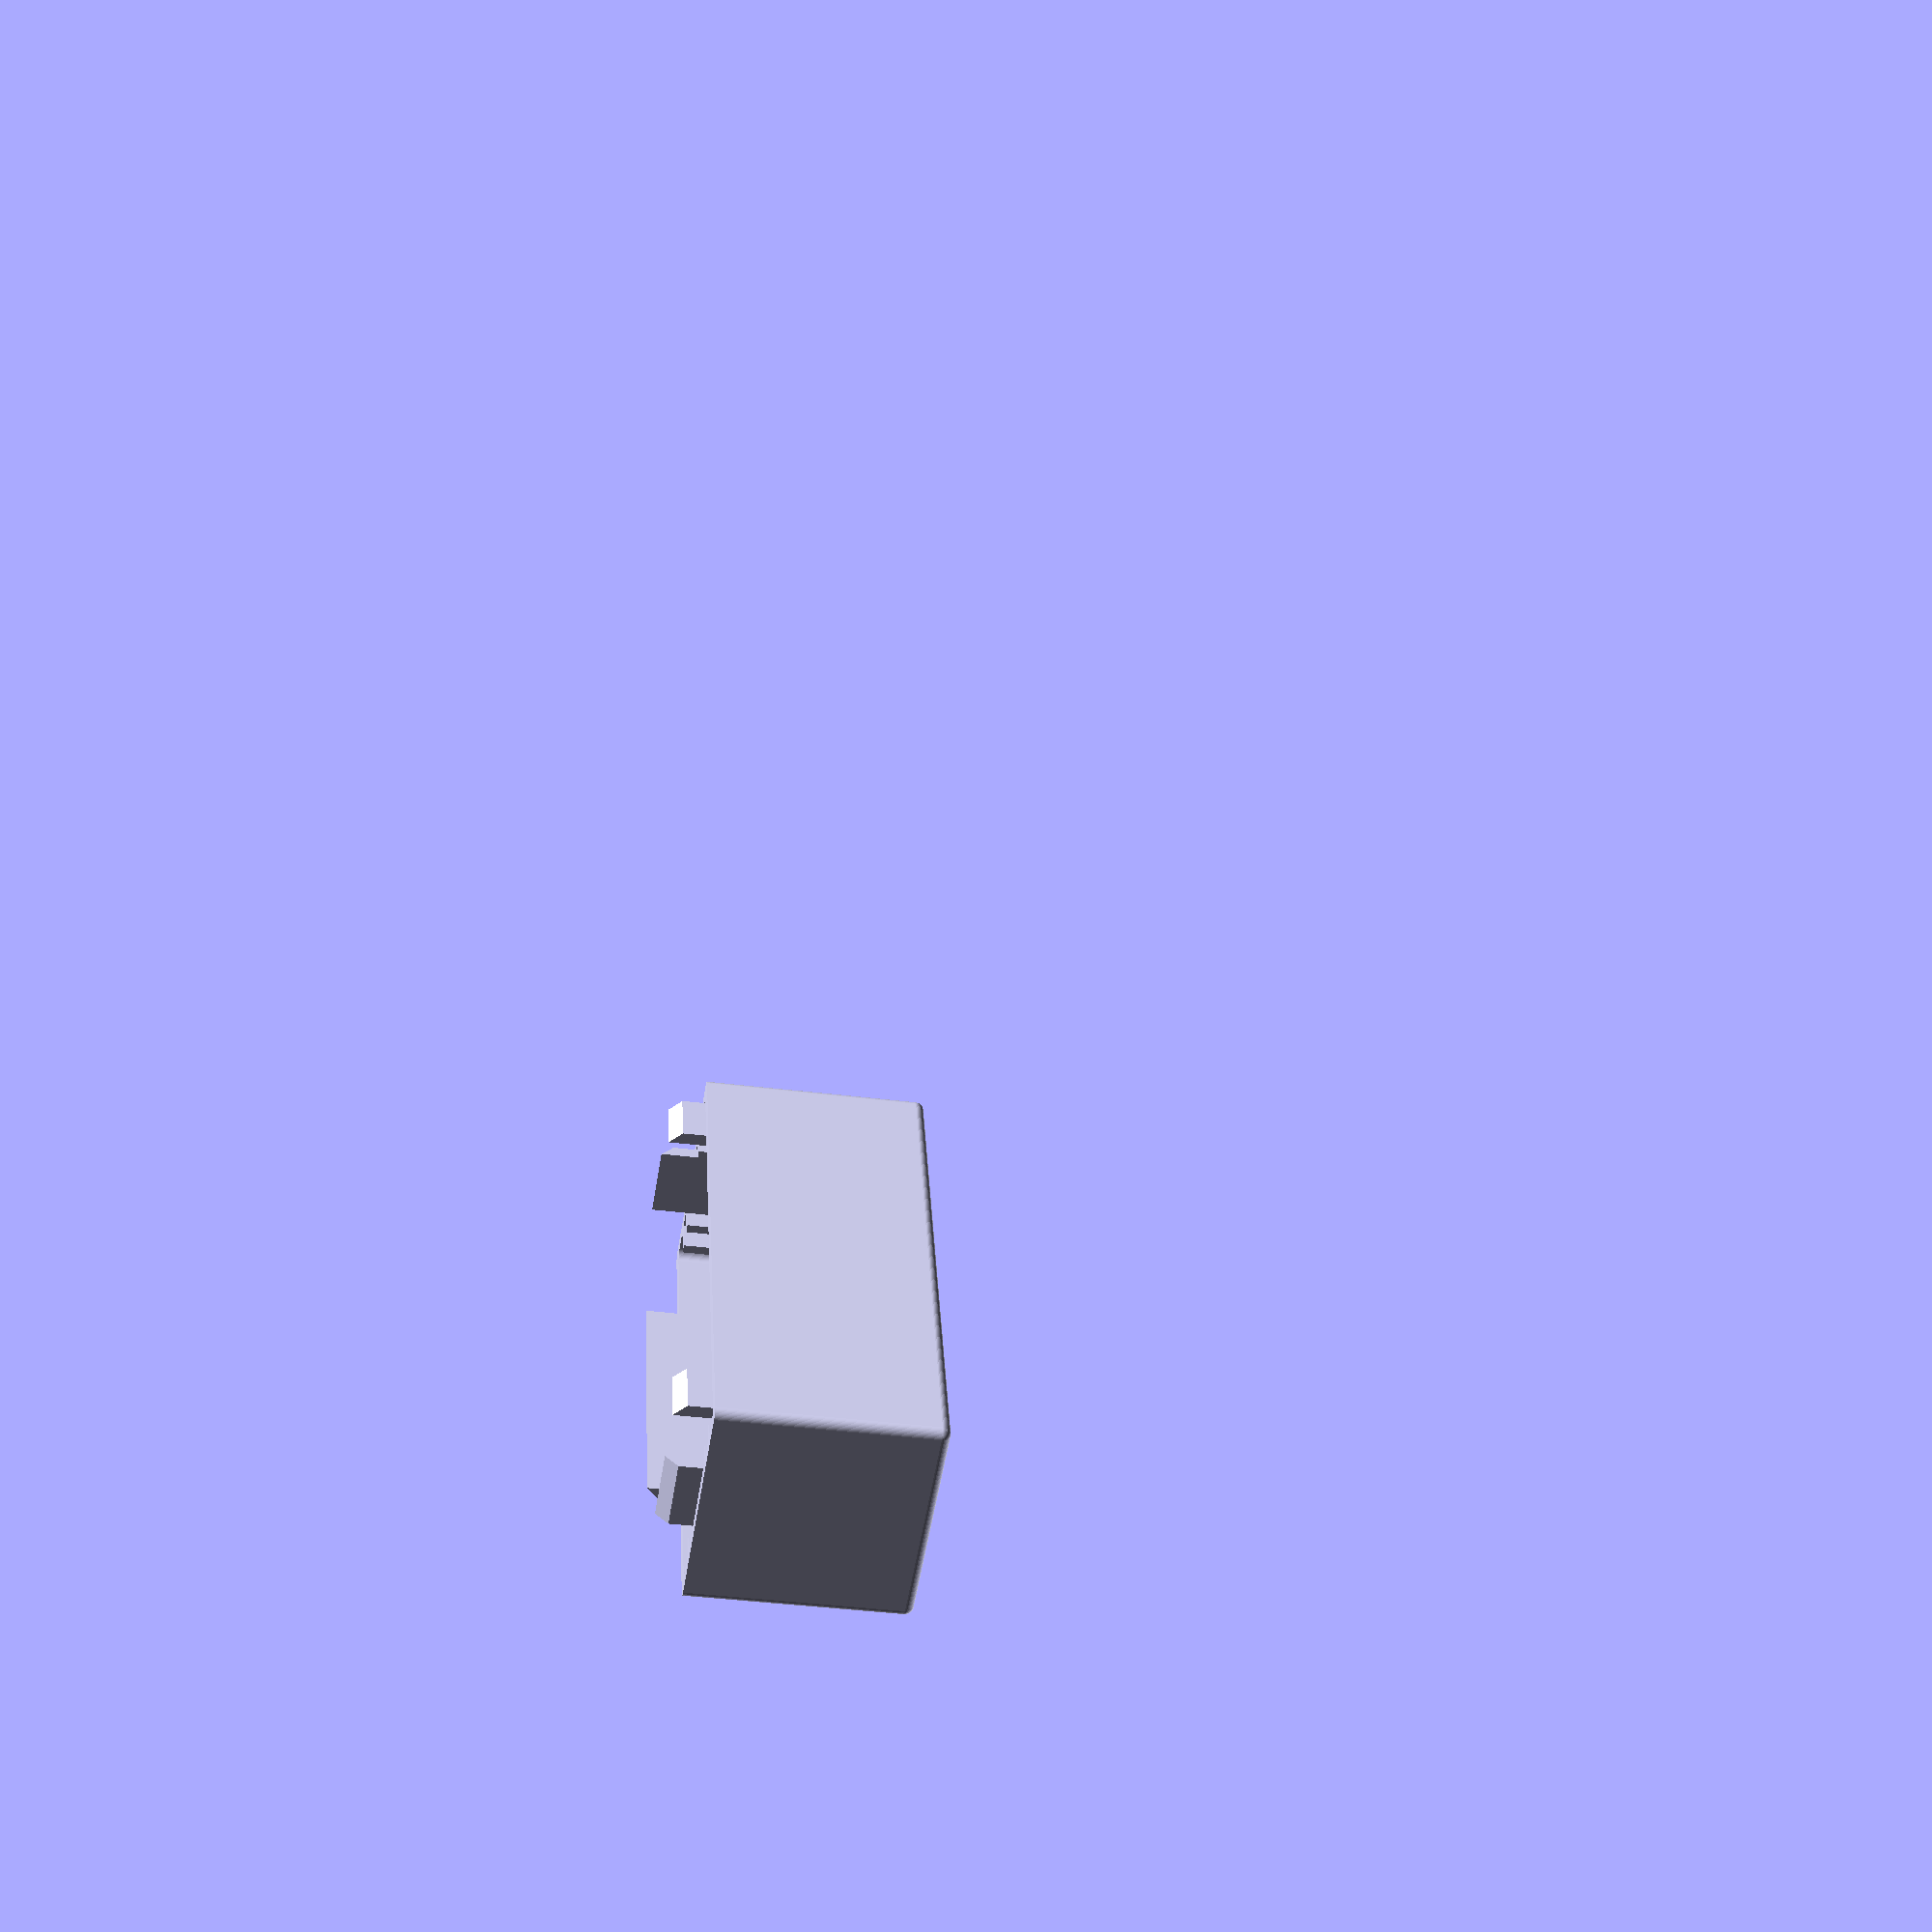
<openscad>

// variables that may be changed by the user
DEBUG  = 0;   // debug mode
UPPER  = 1;   // print the upper or lower half of the box
BUCKLE = 1;   // print the body with left and right belt loops
LEDS   = 1;   // do an LED cutout

// variables that ahould not be changed by the user

tb_cut_z = 50;

/// colors
c_green = [0, 1, 0];
c_red   = [1, 0, 0];

tolerance = 0.20;
tolerance2 = 2*tolerance;
tolerance4 = 4*tolerance;

sensor_radius = 15.5;

beeper_radius = 7.4;
beeper_trans = [21.5, 16.9, -14];

antenna_radius = 1.5;
antenna_trans = [42, 16.9, -14];

green_pcb_l  = 61.0;    // green PCB length
green_pcb_w  = 54.0;    // green PCB width
green_pcb_h  = 1.6;     // green PCB thickness
green_offset = 4.0;

red_pcb_l    = 66.5;           // red PCB length
red_pcb_w    = green_pcb_w;    // red PCB width
red_pcb_h    = 1.55;           // red PCB thickness
red_offset   = 6.0;

pcb_dist0    = 11.2;     // inner distance between green PCB and red PCB
pcb_dist     = pcb_dist0 + red_pcb_h;

box_thickness = 1.6;

box_y_red   = red_offset;               // red PCB position
box_y_green = box_y_red + pcb_dist;     // green PCB position
box_h_i = box_y_green + green_offset;
box_h_o = box_h_i + 2*box_thickness;

box_w_i = green_pcb_w + tolerance2;   // inner box width
box_w_o = box_w_i + 2*box_thickness;  // outer box width
box_l_i = red_pcb_l + 5;              // inner box length
box_l_o = box_l_i + 2*box_thickness;  // outer box length

pcb_guard_h = 1;
pcb_guard_w = box_thickness + 2;

pcb_guard_x1 = box_w_i + box_thickness - pcb_guard_w;
pcb_guard_x2 = pcb_guard_x1 + 1;

pcb_guard_y1 = box_y_red - pcb_guard_h;
pcb_guard_y2 = box_y_red + red_pcb_h + tolerance2;
pcb_guard_y3 = box_y_green - pcb_guard_h;
pcb_guard_y4 = box_y_green + green_pcb_h + tolerance2;

// the wide flap that connects the upper and lower halves of the box
//
flap_w = 8;
flap_h = 1.4;
flap1_l = 30;
flap2_l =  8;
flap3_l =  6;

module flap_2D(mirror)
{
flap_w2 = 0.5*flap_w;
flap_w2h = flap_w2 - flap_h;

   if (mirror)
      polygon([[-flap_w2,  0],
               [-flap_w2,  flap_h],
               [ flap_w2h, flap_h],
               [ flap_w2,  0]]);
   else
      polygon([[-flap_w2,  0],
               [-flap_w2,  flap_h],
               [ flap_w2,  flap_h],
               [ flap_w2h, 0]]);
}
module flap1(mirror)
{
   rotate([0, 90, 0])
   linear_extrude(height = flap1_l,
                  center = false,
                  convexity = 10,
                  twist = 0)   flap_2D(mirror);
}

// the narrow flap that connects the upper and lower halves of the box
//
module flap2(mirror)
{
   rotate([0, 90, 90])
   linear_extrude(height = flap2_l,
                  center = false,
                  convexity = 10,
                  twist = 0)   flap_2D(mirror);
}

module flap3(mirror)
{
   rotate([0, 90, 0])
   linear_extrude(height = flap3_l,
                  center = false,
                  convexity = 10,
                  twist = 0)   flap_2D(mirror);
}

// green PCB incl. tolerance
//
module
green_PCB()
{
   cube([
          green_pcb_w + tolerance2,
          green_pcb_h + tolerance2,
          green_pcb_l
        ]);
}

// red PCB incl. tolerance
//
module
red_PCB()
{
      cube([
             red_pcb_w + tolerance2,
             red_pcb_h + tolerance2,
             red_pcb_l
           ]);

      translate([10, red_pcb_h - 5, 0])
         cube([
                red_pcb_w - 20 + tolerance2,
                5,
                red_pcb_l
              ]);
}

module pcb_guard()
{
   square([pcb_guard_w, pcb_guard_h]);
}

module rounded_rect(w, h, r)
{
   translate([r,r])
   minkowski($fn=50)
      {
         square([w - 2*r, h - 2*r]);
         circle(r);
      }
}

module
profile_2D()
{
   difference()
      {
        square([box_w_o, box_h_o]);
        translate([box_thickness, box_thickness, 0])
           rounded_rect(box_w_i, box_h_i, 1);
      }

   translate([0, pcb_guard_y1, 0])   pcb_guard();
   translate([0, pcb_guard_y2, 0])   pcb_guard();
   translate([0, pcb_guard_y3, 0])   pcb_guard();
   translate([0, pcb_guard_y4, 0])   pcb_guard();

   translate([pcb_guard_x1, pcb_guard_y1, 0])   pcb_guard();
   translate([pcb_guard_x1, pcb_guard_y2, 0])   pcb_guard();
   translate([pcb_guard_x2, pcb_guard_y3, 0])   pcb_guard();
   translate([pcb_guard_x2, pcb_guard_y4, 0])   pcb_guard();
}

module profile_3D()
{
   linear_extrude(height = box_l_i,
                  center = false,
                  convexity = 10,
                  twist = 0) profile_2D();
}

/// the bottom, left, right, front, and back of the box.
/// the top (cover) of the box is printed separately.
module box_3D()
{
   // bottom plate
   //
   cube([box_w_o, box_h_o, box_thickness]);

   // 1mm thick ring around the beeper in the bottom plate
   //
   translate(beeper_trans)    cylinder(h = 17, r = beeper_radius + 1, $fn = 90);

   // main body
   //
   translate([0, 0, box_thickness])   profile_3D();


   if (DEBUG)
      {
        color(c_green)
        translate([box_thickness, box_y_green, box_thickness])
        green_PCB();

        color(c_red)
        translate([box_thickness, box_y_red, box_thickness])
        red_PCB();
      }

   // ring around the sensor in the main body
   //
   translate([box_w_o/2, 0, 20])
   rotate([-90, 0, 0])
   cylinder(h = 5, r = sensor_radius + 1, $fn = 90);

   // top plate
   //
   translate([0, 0, box_thickness + box_l_i])
      cube([box_w_o, box_h_o, box_thickness]);
}

/// the box with cutouts for the sensor and the beeper
module box_3D_cutout()
{
   difference()
      {
        box_3D();
        union()
           {
             // after rotate(-90, 0, 0)) below, in the standard view:
             //
             // x: left-right
             // y: front-back
             // z: up-down

             // sensor cutout
             //
             translate([box_w_o/2, 0, 20])
             rotate([-90, 0, 0])
             cylinder(h = 6, r = sensor_radius, $fn = 90);

             // beeper cutout
             //
             translate(beeper_trans)
             cylinder(h = 20, r = beeper_radius, $fn = 90);

             // antenna cutout
             //
             translate(antenna_trans)
             cylinder(h = 20, r = antenna_radius, $fn = 90);

             translate([0, 0.5*box_h_o, box_l_o - 5])
    //       mirror([0, 1, 0])
             translate([0, -0.5*box_h_o, 0])
             cover_3D_cutout();
           }
      }
}

/// a cube with rounded edges (to be intersected with the box)
module rounded_block(r)
{
   translate([r,r,r])
   minkowski($fn=50)
      {
        cube([box_w_o - 2*r, box_h_o - 2*r, box_l_o - 2*r]);
        sphere(r);
      }
}

/// the box except its cover
module main_body()
{
   intersection()
      {
        box_3D_cutout();
        rounded_block(1);
      }
}

// the cover for the box before rounding its edges
module cover_3D()
{
   // base plate
   //
   cube([box_w_o, box_h_o, box_thickness]);

   // guard next to green PCB
   //
   translate([5, box_thickness, box_thickness])
      cube([box_w_o - 10, 2, 5]);

   // guard next to red PCB
   //
   translate([5, box_h_o - box_thickness - 2, box_thickness])
      cube([box_w_o - 10, 2, 5]);
}

module cover_2D_cutout()
{
tol = 0.5;   // a little more than needed
tol2 = 2*tol;

leds_w   = 4.3 + tol2;
leds_h   = 9.7 + tol2;

prog_w   = 8.1 + tol2;
prog_h   = 5.0 + tol2;

switch_w = 7.6 + tol2;
switch_h = 3.5 + tol2;

leds_wh   = [leds_w,   leds_h];
prog_wh   = [prog_w,   prog_h];
switch_wh = [switch_w, switch_h];

// distances from left green PCB edge
//
gpcb_leds   =  4.9;
gpcb_prog   = 19.1;
gpcb_switch = 35.3;
gpcb_outer  =  2.0;   // left green PCB edge to box hull

leds_x   = gpcb_leds   + gpcb_outer - tol;
prog_x   = gpcb_prog   + gpcb_outer - tol;
switch_x = gpcb_switch + gpcb_outer - tol;

leds_y   = box_y_green - 0.8 + tol;
prog_y   = box_y_green - 0.8 + tol;
switch_y = box_y_green - 2.0 + tol;

   // cutout for the LED block
   //
   if (LEDS)
      {
        translate([leds_x, box_h_o - leds_y])
        square(leds_wh, center = false);
      }

   // cutout for the program connector
   //
   translate([prog_x, box_h_o - prog_y])
      square(prog_wh, center = false);

   // cutout for the on-off switch
   //
   translate([switch_x, box_h_o - switch_y])
      square(switch_wh, center = false);
}

module cover_3D_cutout()
{
   linear_extrude(height = 20,
                  center = false,
                  convexity = 2,
                  twist = 0) cover_2D_cutout();
}

/// a buckle for holding the housing, e.g. by means of a tourniquet
module buckle_2D(rnd)
{
l  = 35;
h1 =  3;
dh = 0.5;
h2 = h1 + dh;
wi =  1.141*(rnd + dh);
   polygon([[ 0,  0],               [wi,  0],
            [wi + h1, h1],          [wi + h1 + l, h1],
            [wi + h1 + l + h1, 0],  [wi + h1 + l + h1 + wi,  0],
            [wi + h1 + l + h1 + wi - h2, h2],          [h2, h2]]);
}

module buckle_3D()
{
rnd = 1;      // minkowski rounding diameter
width = 40;   // width of the buckle
   translate([0, -1.5, rnd])
   minkowski($fn=20)
      {
        linear_extrude(height = width,
                       center = false,
                       convexity = 2,
                       twist = 0) buckle_2D(rnd);

        sphere(rnd);
      }
}

module main_body_and_buckle()
{
   main_body();

   if (BUCKLE)
      {
        // buckle
        //
        translate([50, 27, 3])
        rotate([0, -90, 0])
        buckle_3D();
      }
}

/// either the top or the bottom of the box.

intersection()
{
   main_body_and_buckle();
   if (UPPER)
      translate([0, 0, tb_cut_z])
      cube([100, 100, 100]);
   else
      translate([-40, 0, 0])
      cube([150, 100, tb_cut_z]);
}

if (UPPER)
{
   // wide flap (front)
   //
   translate([0.5*(box_w_o - flap1_l),
              box_thickness,
              tb_cut_z])   flap1(0);


   // broken wide flaps (back)
   //
   translate([box_thickness + 1.0,
              box_h_o - (flap_h + box_thickness),
              tb_cut_z])   flap3(1);

   translate([box_w_o - (box_thickness + 1.0 + flap3_l),
              box_h_o - (flap_h + box_thickness),
              tb_cut_z])   flap3(1);

   // narrow flap (left)
   //
   translate([box_thickness + flap_h,
              0.5*(box_h_o - flap_w),
              tb_cut_z])   flap2(1);

   // narrow flap (right)
   //
   translate([box_w_o - box_thickness,
              0.5*(box_h_o - flap_w),
              tb_cut_z])   flap2(0);
}

</openscad>
<views>
elev=35.6 azim=289.4 roll=259.9 proj=p view=solid
</views>
